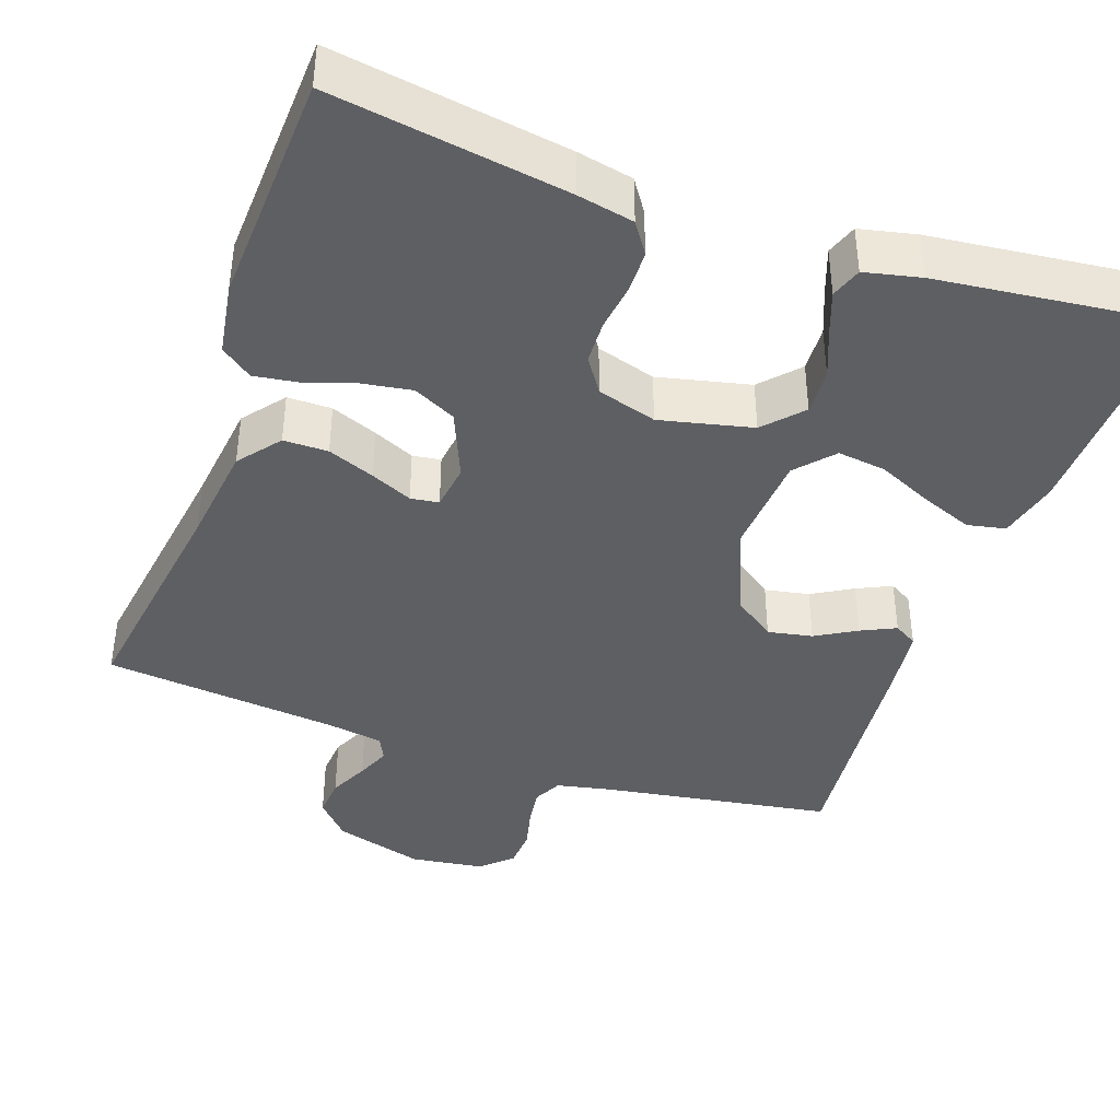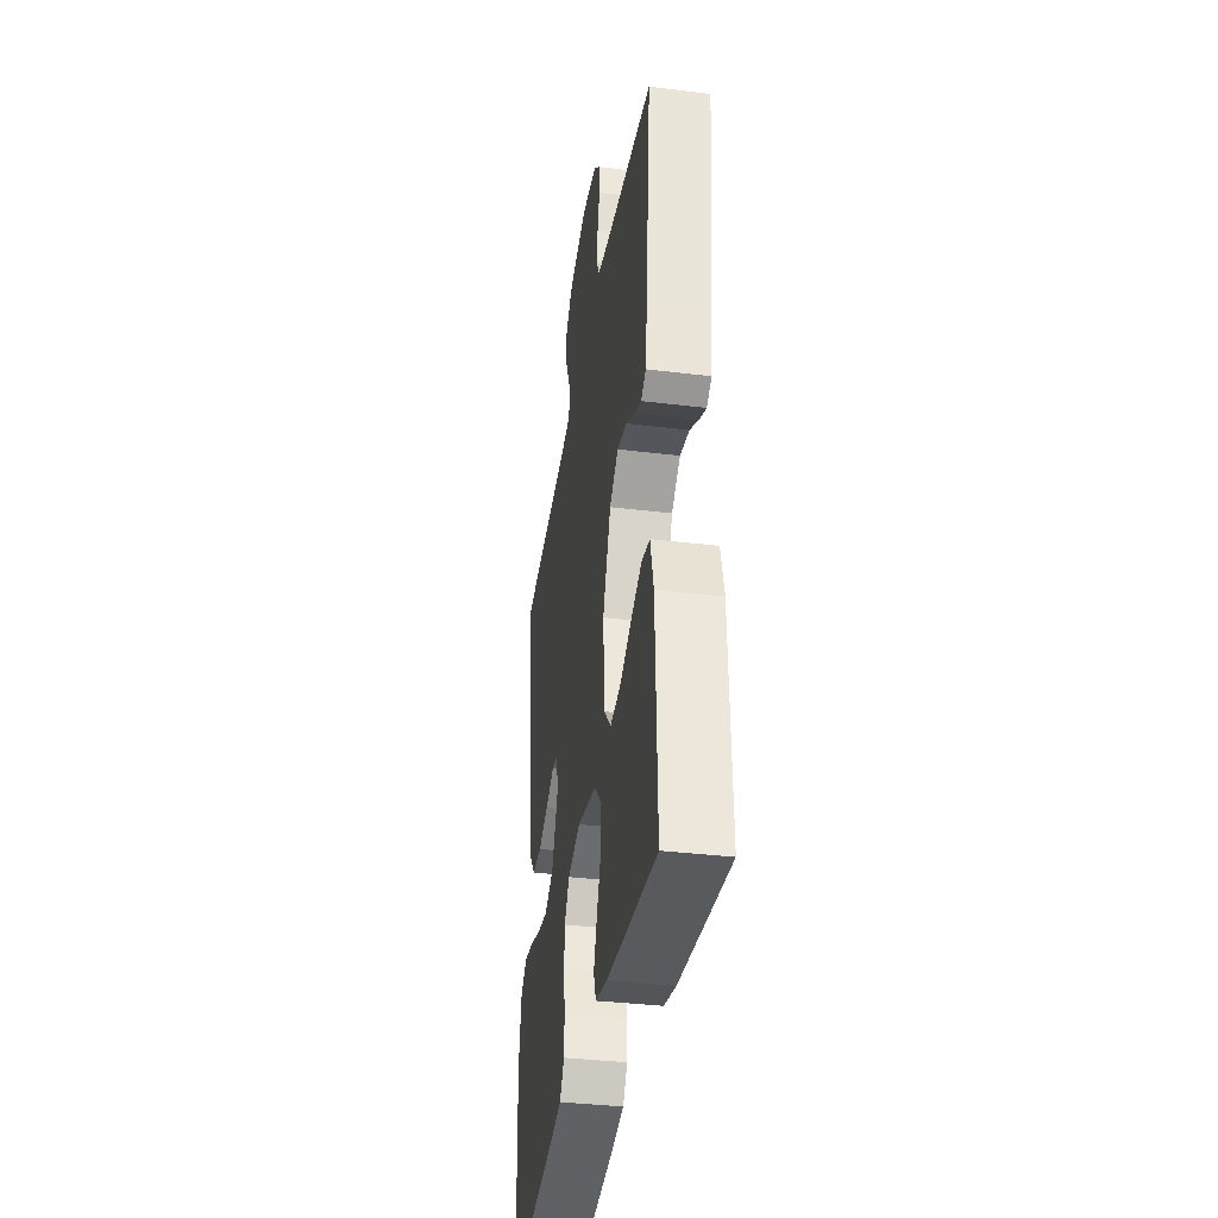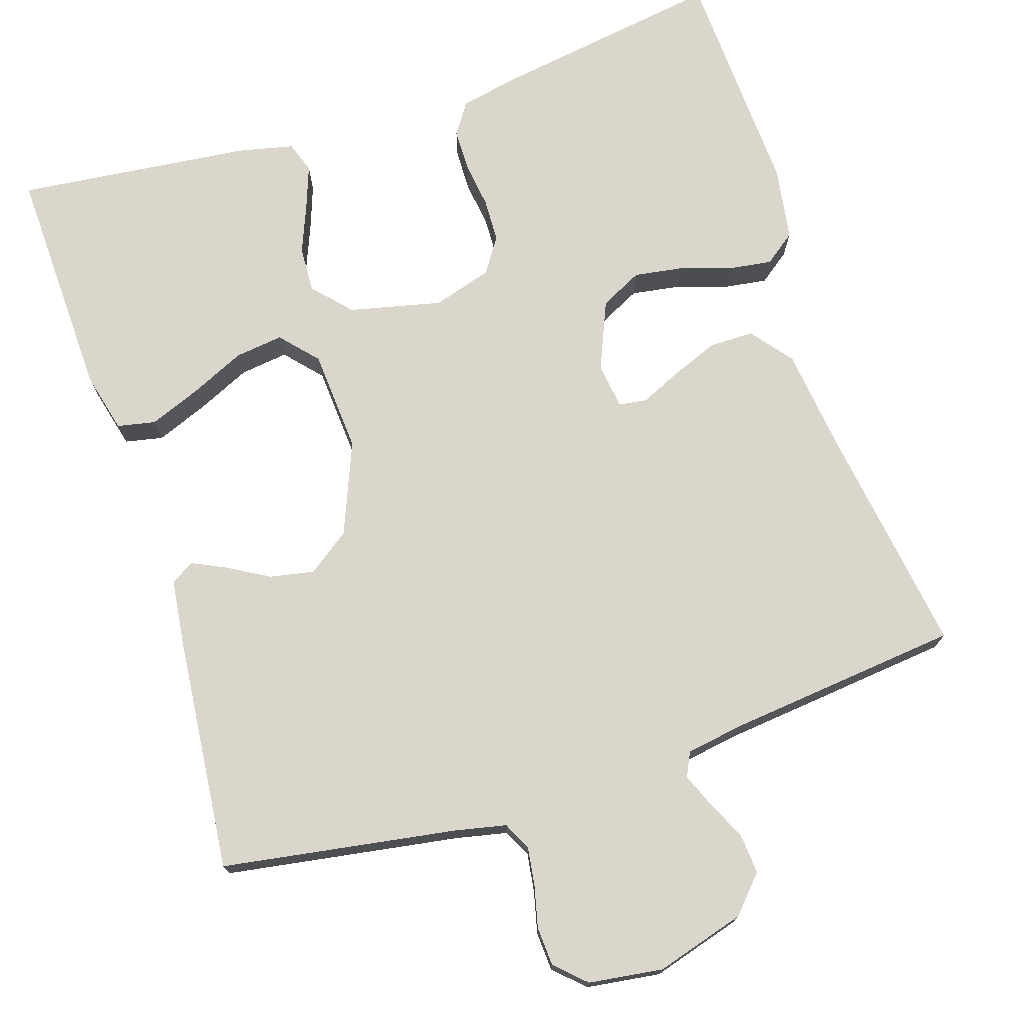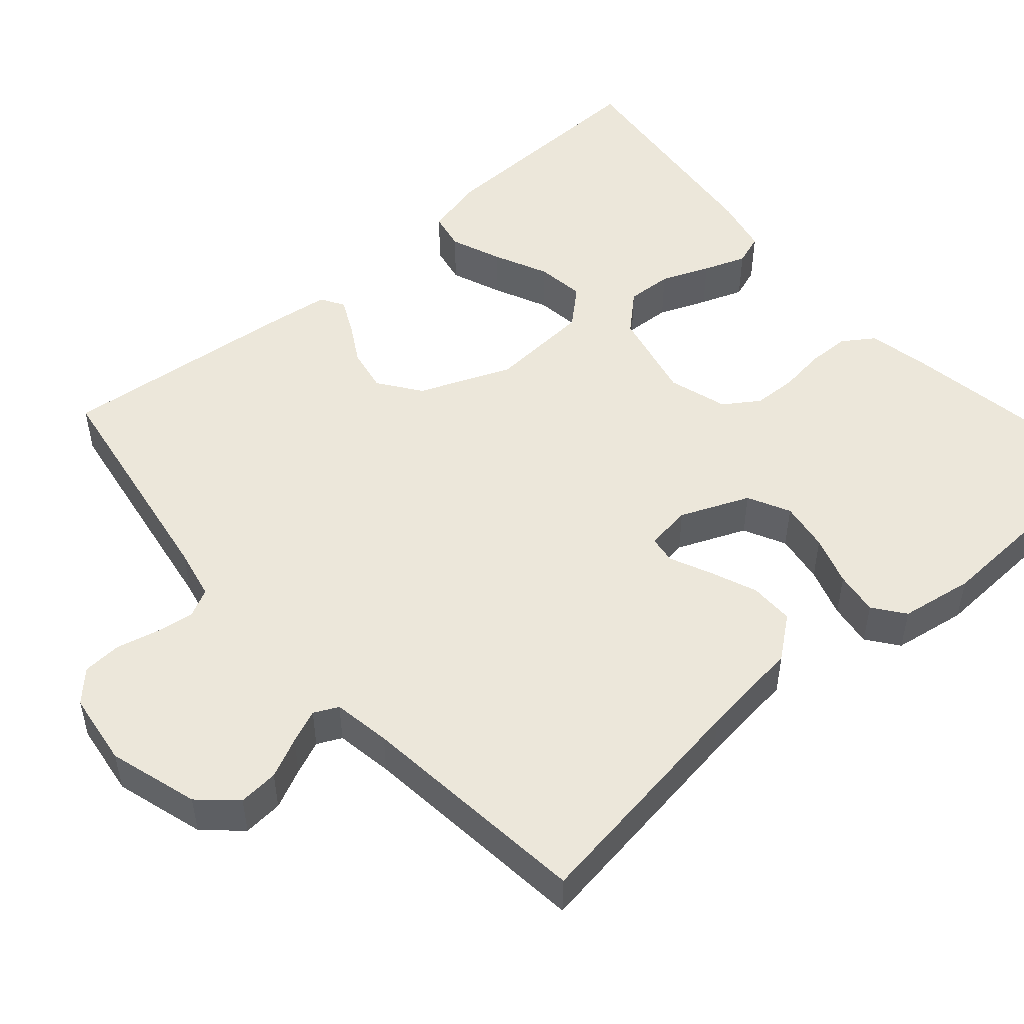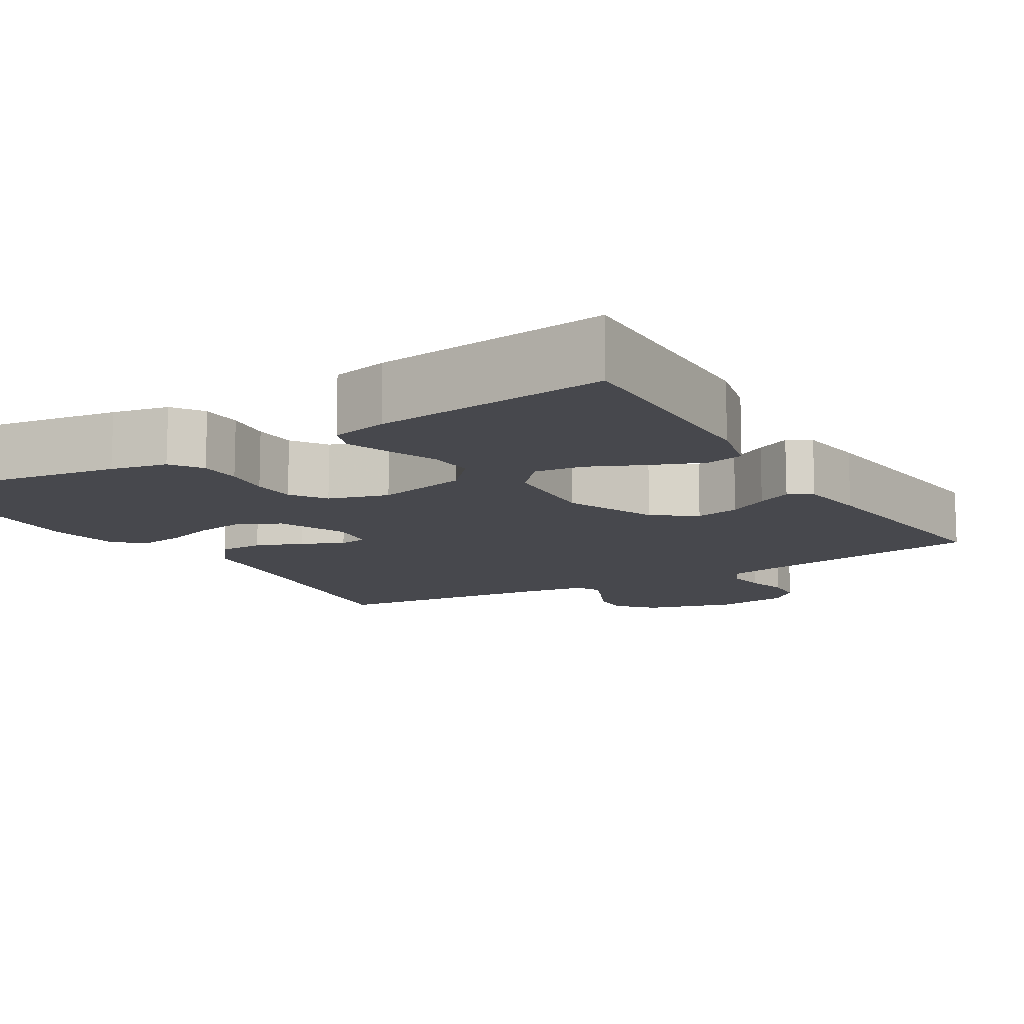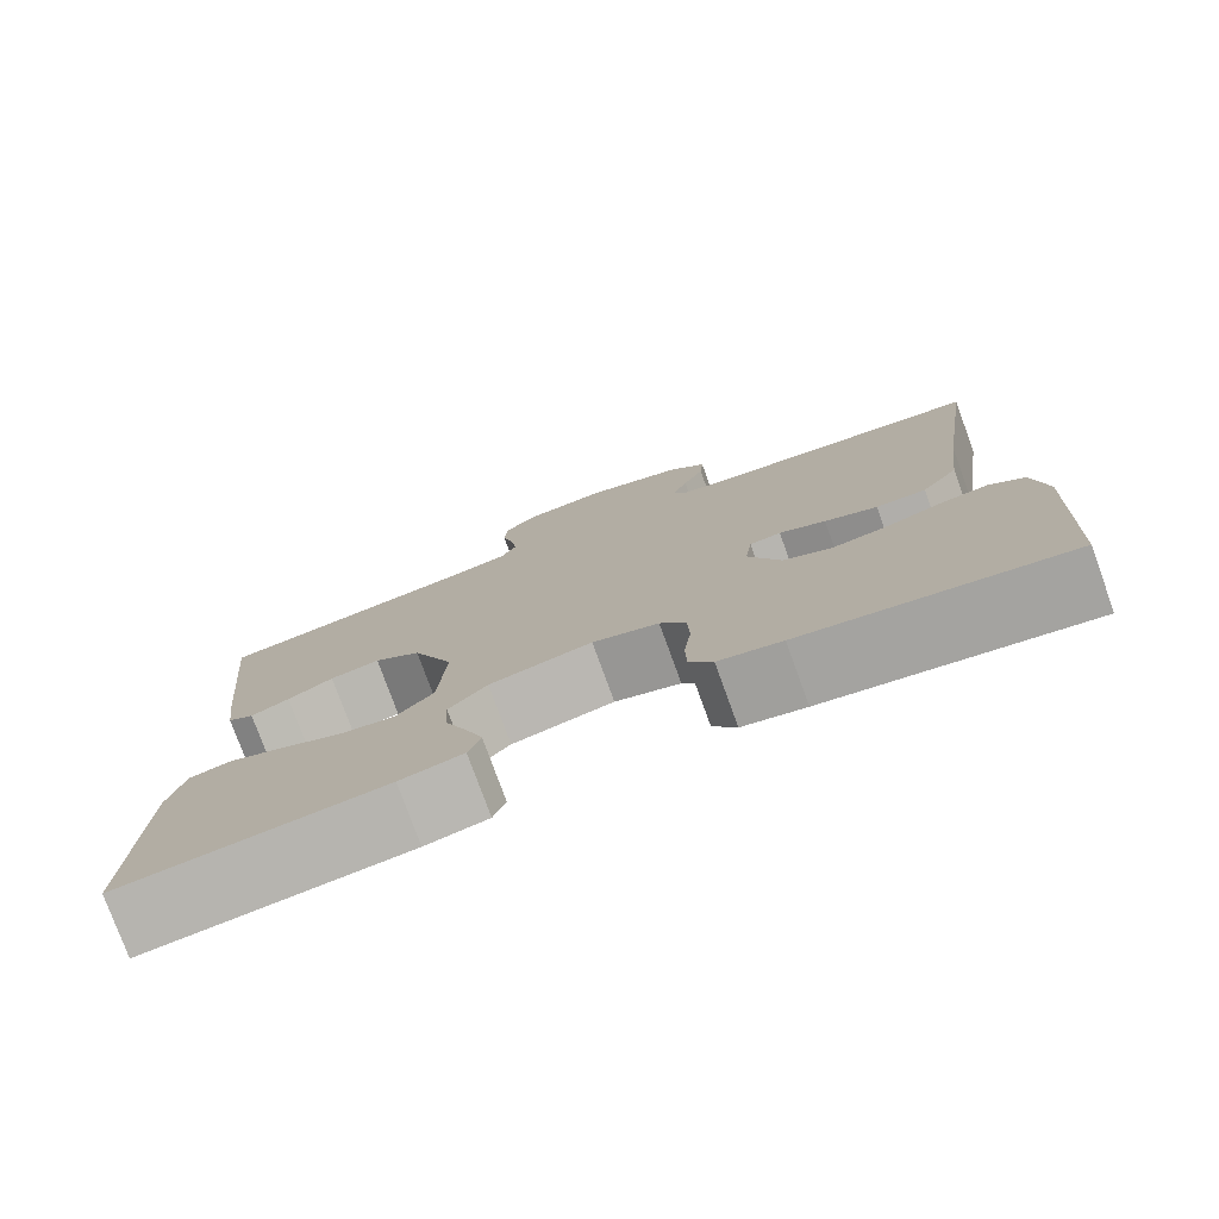
<metadata>
{"format":"obj","ext":"obj","renderer":"f3d","projection":"perspective","resolution":1024,"background":"white","views":[{"elev":-40.6,"azim":160.7,"up":"+Y"},{"elev":-36.9,"azim":-99.0,"up":"+Z"},{"elev":73.9,"azim":-17.9,"up":"+Y"},{"elev":50.3,"azim":48.8,"up":"+Y"},{"elev":-11.9,"azim":-148.7,"up":"+Y"},{"elev":-77.9,"azim":20.0,"up":"+Z"}]}
</metadata>
<code>
v -0.5 0.07 -0.5
v -0.491 0.07 -0.2
v -0.472 0.07 -0.123
v -0.423 0.07 -0.113
v -0.357 0.07 -0.139
v -0.287 0.07 -0.171
v -0.225 0.07 -0.179
v -0.183 0.07 -0.132
v -0.174 0.07 0
v -0.222 0.07 0.118
v -0.276 0.07 0.157
v -0.333 0.07 0.146
v -0.385 0.07 0.116
v -0.429 0.07 0.095
v -0.459 0.07 0.113
v -0.47 0.07 0.2
v -0.5 0.07 0.5
v -0.2 0.07 0.548
v -0.134 0.07 0.562
v -0.116 0.07 0.598
v -0.123 0.07 0.647
v -0.136 0.07 0.701
v -0.133 0.07 0.751
v -0.095 0.07 0.787
v 0 0.07 0.8
v 0.115 0.07 0.766
v 0.157 0.07 0.72
v 0.153 0.07 0.669
v 0.129 0.07 0.618
v 0.111 0.07 0.575
v 0.126 0.07 0.544
v 0.2 0.07 0.532
v 0.5 0.07 0.5
v 0.456 0.07 0.2
v 0.44 0.07 0.069
v 0.398 0.07 0.016
v 0.341 0.07 0.016
v 0.281 0.07 0.04
v 0.228 0.07 0.064
v 0.192 0.07 0.059
v 0.184 0.07 0
v 0.221 0.07 -0.088
v 0.275 0.07 -0.115
v 0.339 0.07 -0.105
v 0.403 0.07 -0.084
v 0.459 0.07 -0.076
v 0.499 0.07 -0.106
v 0.514 0.07 -0.2
v 0.5 0.07 -0.5
v 0.2 0.07 -0.453
v 0.128 0.07 -0.438
v 0.101 0.07 -0.398
v 0.1 0.07 -0.344
v 0.108 0.07 -0.284
v 0.106 0.07 -0.228
v 0.076 0.07 -0.183
v 0 0.07 -0.16
v -0.118 0.07 -0.187
v -0.162 0.07 -0.235
v -0.159 0.07 -0.294
v -0.134 0.07 -0.356
v -0.114 0.07 -0.411
v -0.128 0.07 -0.451
v -0.2 0.07 -0.467
v -0.5 0 -0.5
v -0.491 0 -0.2
v -0.472 0 -0.123
v -0.423 0 -0.113
v -0.357 0 -0.139
v -0.287 0 -0.171
v -0.225 0 -0.179
v -0.183 0 -0.132
v -0.174 0 0
v -0.222 0 0.118
v -0.276 0 0.157
v -0.333 0 0.146
v -0.385 0 0.116
v -0.429 0 0.095
v -0.459 0 0.113
v -0.47 0 0.2
v -0.5 0 0.5
v -0.2 0 0.548
v -0.134 0 0.562
v -0.116 0 0.598
v -0.123 0 0.647
v -0.136 0 0.701
v -0.133 0 0.751
v -0.095 0 0.787
v 0 0 0.8
v 0.115 0 0.766
v 0.157 0 0.72
v 0.153 0 0.669
v 0.129 0 0.618
v 0.111 0 0.575
v 0.126 0 0.544
v 0.2 0 0.532
v 0.5 0 0.5
v 0.456 0 0.2
v 0.44 0 0.069
v 0.398 0 0.016
v 0.341 0 0.016
v 0.281 0 0.04
v 0.228 0 0.064
v 0.192 0 0.059
v 0.184 0 0
v 0.221 0 -0.088
v 0.275 0 -0.115
v 0.339 0 -0.105
v 0.403 0 -0.084
v 0.459 0 -0.076
v 0.499 0 -0.106
v 0.514 0 -0.2
v 0.5 0 -0.5
v 0.2 0 -0.453
v 0.128 0 -0.438
v 0.101 0 -0.398
v 0.1 0 -0.344
v 0.108 0 -0.284
v 0.106 0 -0.228
v 0.076 0 -0.183
v 0 0 -0.16
v -0.118 0 -0.187
v -0.162 0 -0.235
v -0.159 0 -0.294
v -0.134 0 -0.356
v -0.114 0 -0.411
v -0.128 0 -0.451
v -0.2 0 -0.467
f 4 5 6
f 3 4 6
f 2 3 6
f 1 2 6
f 64 1 6
f 63 64 6
f 62 63 6
f 61 62 6
f 60 61 6
f 59 60 6 7
f 58 59 7 8
f 57 58 8 9
f 56 57 9 10
f 52 53 54
f 51 52 54
f 50 51 54
f 49 50 54
f 48 49 54
f 47 48 54
f 46 47 54
f 45 46 54
f 44 45 54
f 43 44 54 55
f 42 43 55 56
f 37 38 39
f 36 37 39
f 35 36 39
f 34 35 39
f 34 39 40
f 33 34 40
f 32 33 40
f 31 32 40 41
f 27 28 29
f 26 27 29
f 25 26 29
f 24 25 29
f 23 24 29
f 22 23 29
f 21 22 29
f 20 21 29 30
f 30 31 41
f 20 30 41
f 19 20 41
f 16 17 18
f 15 16 18
f 14 15 18
f 13 14 18
f 12 13 18
f 11 12 18 19
f 42 56 10
f 41 42 10
f 19 41 10
f 10 11 19
f 70 69 68
f 70 68 67
f 70 67 66
f 70 66 65
f 70 65 128
f 70 128 127
f 70 127 126
f 70 126 125
f 70 125 124
f 71 70 124 123
f 72 71 123 122
f 73 72 122 121
f 74 73 121 120
f 118 117 116
f 118 116 115
f 118 115 114
f 118 114 113
f 118 113 112
f 118 112 111
f 118 111 110
f 118 110 109
f 118 109 108
f 119 118 108 107
f 120 119 107 106
f 103 102 101
f 103 101 100
f 103 100 99
f 103 99 98
f 104 103 98
f 104 98 97
f 104 97 96
f 105 104 96 95
f 93 92 91
f 93 91 90
f 93 90 89
f 93 89 88
f 93 88 87
f 93 87 86
f 93 86 85
f 94 93 85 84
f 105 95 94
f 105 94 84
f 105 84 83
f 82 81 80
f 82 80 79
f 82 79 78
f 82 78 77
f 82 77 76
f 83 82 76 75
f 74 120 106
f 74 106 105
f 74 105 83
f 83 75 74
f 1 65 66 2
f 2 66 67 3
f 3 67 68 4
f 4 68 69 5
f 5 69 70 6
f 6 70 71 7
f 7 71 72 8
f 8 72 73 9
f 9 73 74 10
f 10 74 75 11
f 11 75 76 12
f 12 76 77 13
f 13 77 78 14
f 14 78 79 15
f 15 79 80 16
f 16 80 81 17
f 17 81 82 18
f 18 82 83 19
f 19 83 84 20
f 20 84 85 21
f 21 85 86 22
f 22 86 87 23
f 23 87 88 24
f 24 88 89 25
f 25 89 90 26
f 26 90 91 27
f 27 91 92 28
f 28 92 93 29
f 29 93 94 30
f 30 94 95 31
f 31 95 96 32
f 32 96 97 33
f 33 97 98 34
f 34 98 99 35
f 35 99 100 36
f 36 100 101 37
f 37 101 102 38
f 38 102 103 39
f 39 103 104 40
f 40 104 105 41
f 41 105 106 42
f 42 106 107 43
f 43 107 108 44
f 44 108 109 45
f 45 109 110 46
f 46 110 111 47
f 47 111 112 48
f 48 112 113 49
f 49 113 114 50
f 50 114 115 51
f 51 115 116 52
f 52 116 117 53
f 53 117 118 54
f 54 118 119 55
f 55 119 120 56
f 56 120 121 57
f 57 121 122 58
f 58 122 123 59
f 59 123 124 60
f 60 124 125 61
f 61 125 126 62
f 62 126 127 63
f 63 127 128 64
f 64 128 65 1

</code>
